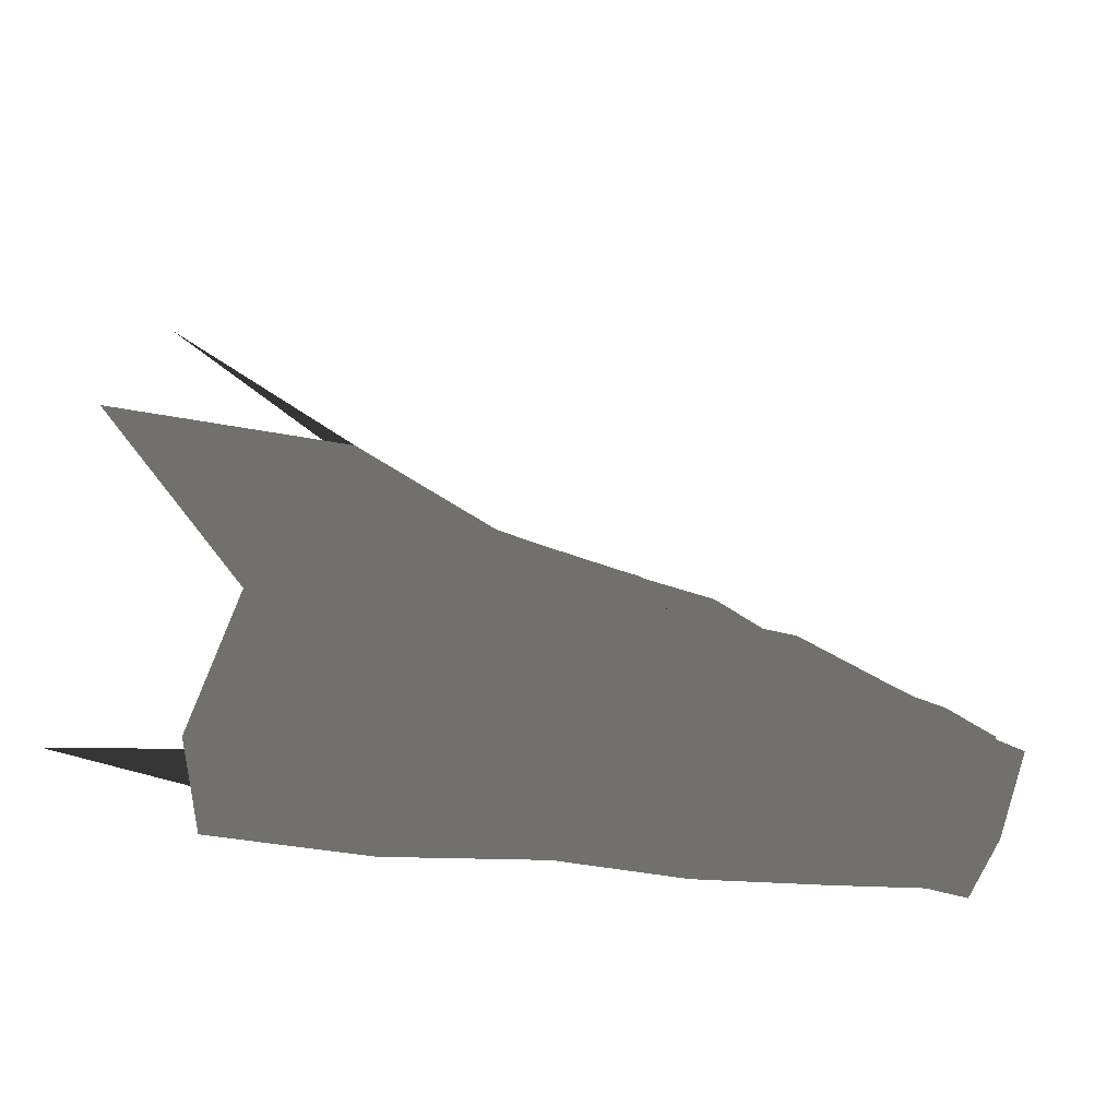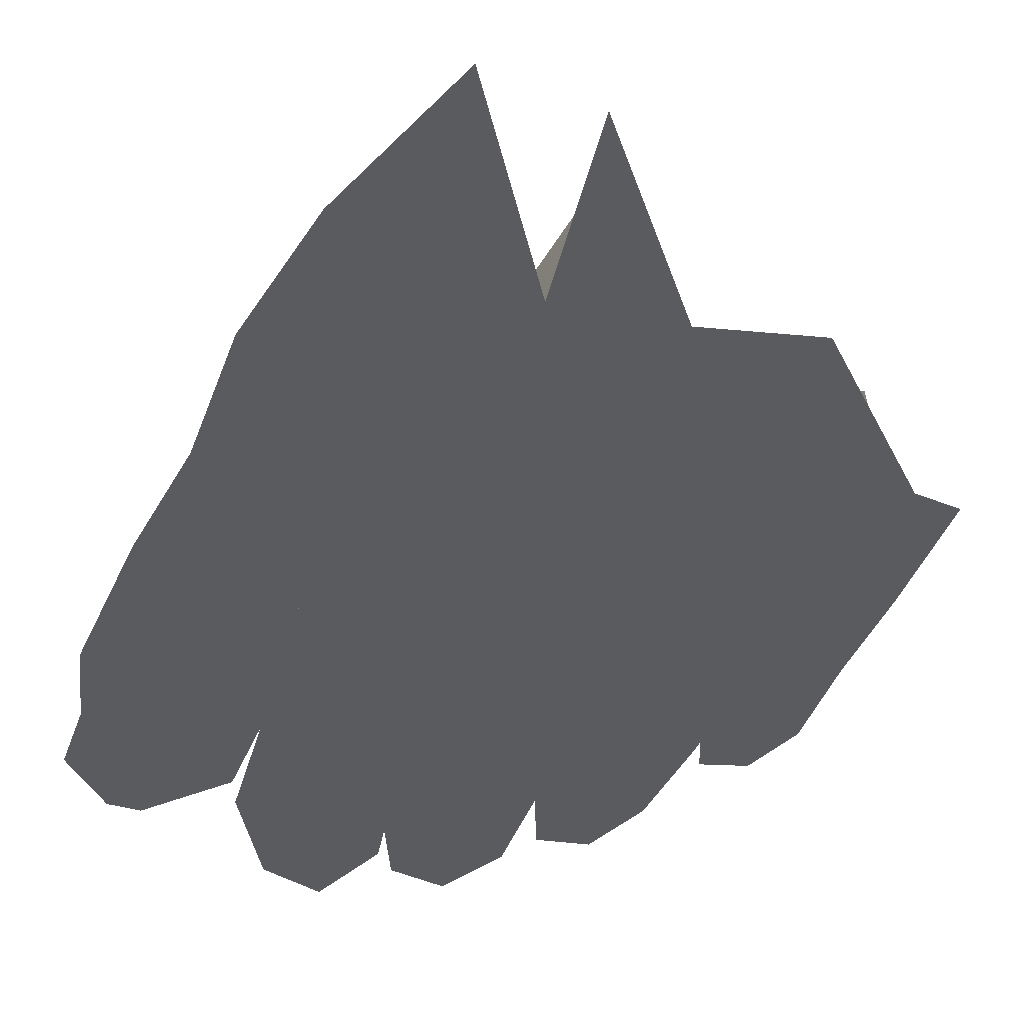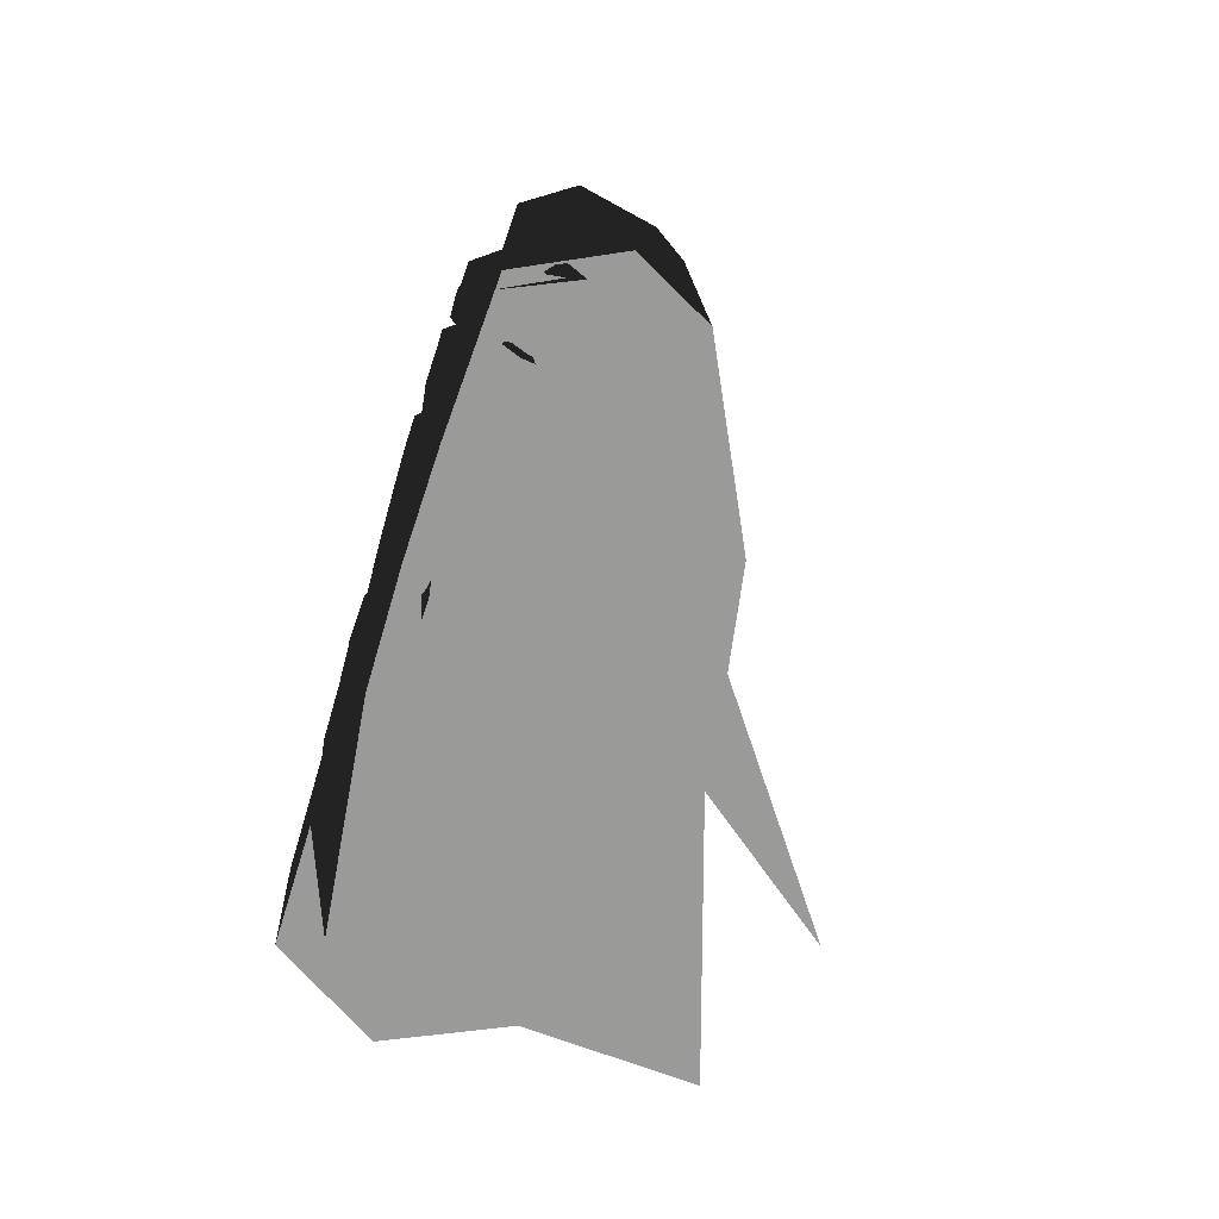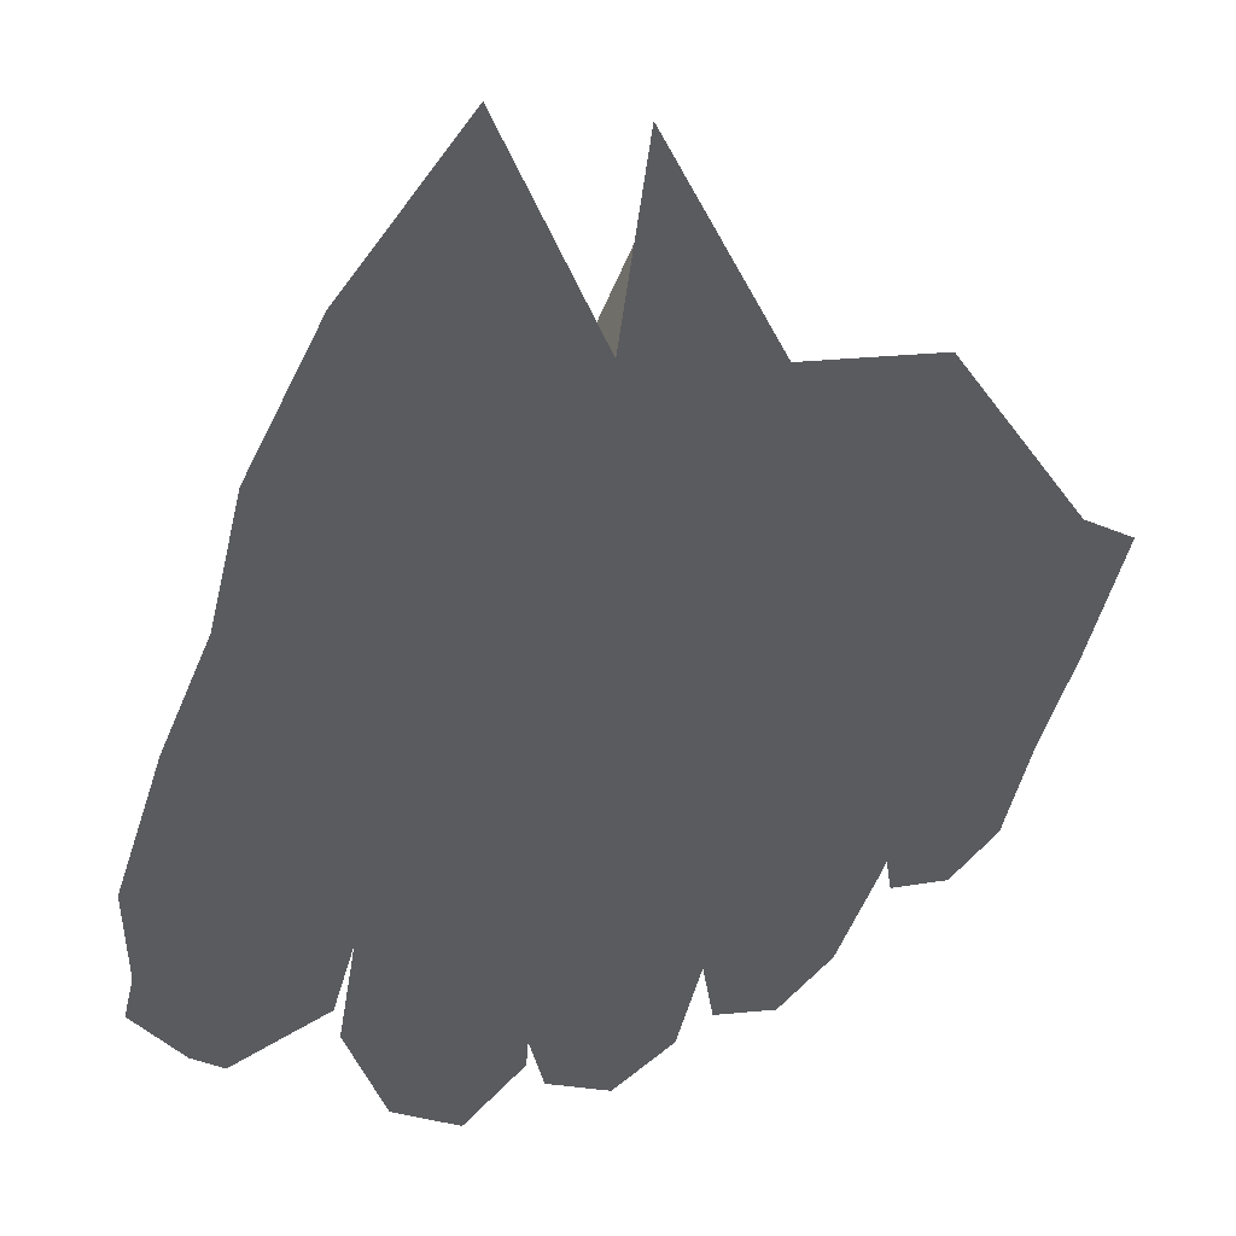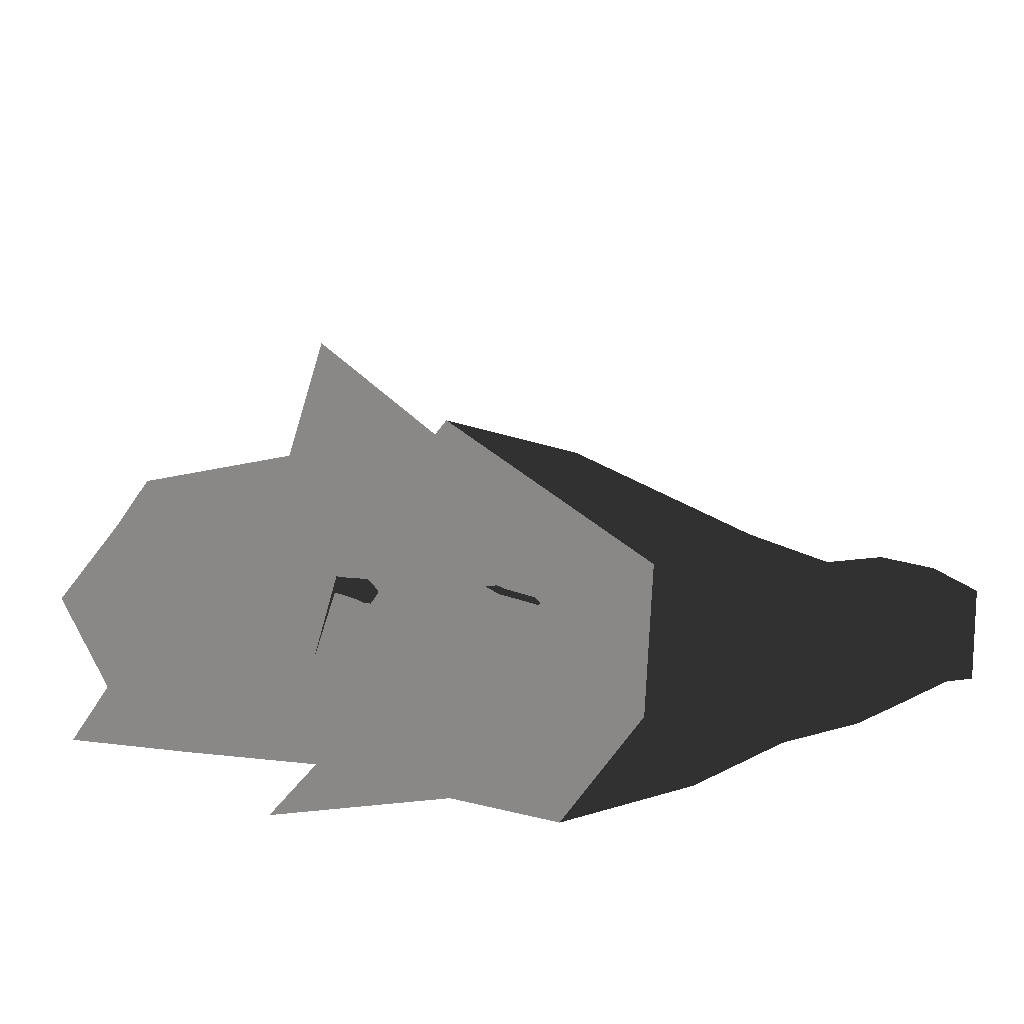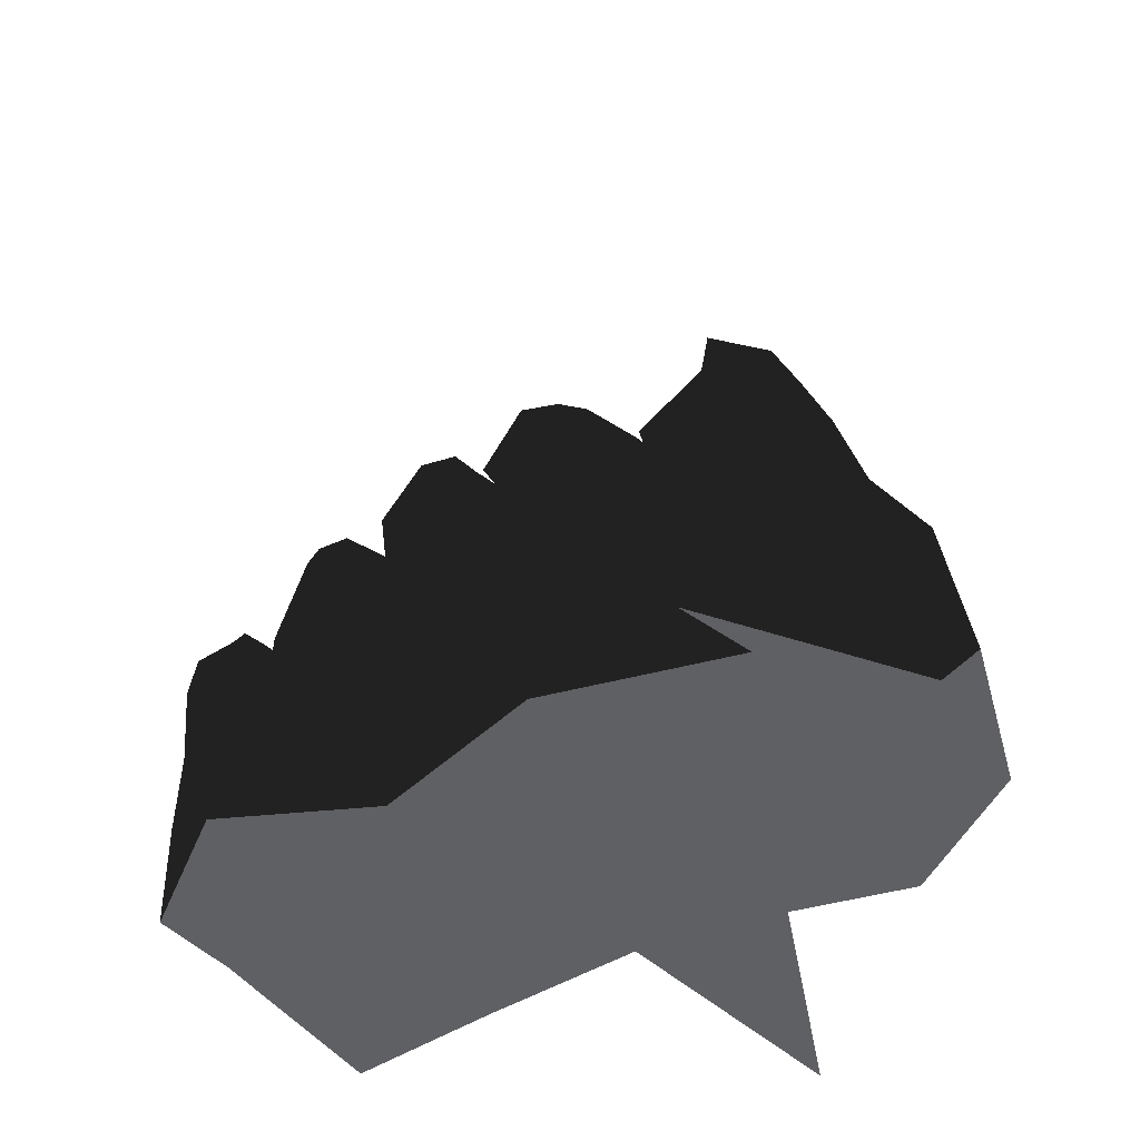
<metadata>
{"format":"obj","ext":"obj","renderer":"f3d","projection":"perspective","resolution":1024,"background":"white","views":[{"elev":10.4,"azim":-73.5,"up":"+Y"},{"elev":71.9,"azim":32.0,"up":"+Y"},{"elev":-69.2,"azim":71.8,"up":"+Z"},{"elev":65.9,"azim":21.3,"up":"+Y"},{"elev":11.4,"azim":-135.6,"up":"+Y"},{"elev":42.5,"azim":173.3,"up":"+Y"}]}
</metadata>
<code>
v 0.009774 -0.005331 0.02657
v 0.008644 -0.001046 0.0262
v 0.004299 -0.0009006 0.02727
v 0.003098 -0.005836 0.02822
v -0.02791 -0.005443 0.03873
v -0.02966 0.00422 0.04108
v -0.03775 0.00278 0.03924
v -0.03892 -0.008379 0.03712
v -0.01065 -0.006052 0.03666
v -0.009914 -0.009138 0.03317
v -0.005148 -0.009193 0.0323
v -0.003145 -0.006115 0.03532
v 0.02934 -0.001584 -0.003118
v 0.0291 -0.005964 -0.005548
v 0.03316 -0.005725 -0.007483
v 0.03464 -0.002077 -0.006311
v 0.01665 -0.005115 0.01536
v 0.01673 -0.009322 0.01236
v 0.02069 -0.00872 0.0106
v 0.02255 -0.005634 0.01227
v -0.0274 0.00819 0.01832
v -0.04101 0.009396 0.01634
v -0.03977 0.004705 0.03
v -0.02779 0.006912 0.03179
v -0.04578 -0.003726 0.02634
v -0.0475 -0.0008796 0.01127
v -0.04065 -0.008358 0.009905
v -0.03902 -0.008263 0.02354
v -0.02793 -0.008529 0.01259
v -0.02752 -0.008458 0.02492
v -0.02089 -0.001618 0.01646
v -0.01931 -0.00138 0.03001
v -0.002359 -0.0009876 0.01686
v -0.007115 0.005994 0.01815
v -0.004818 0.002097 0.02962
v 0.0008545 -0.003794 0.02761
v -0.01778 0.005619 0.02029
v -0.01284 0.001916 0.03123
v -0.02142 -0.003995 0.01936
v -0.01649 -0.009006 0.0154
v -0.0131 -0.009077 0.02732
v -0.01819 -0.004554 0.03158
v -0.007274 -0.008204 0.01441
v -0.00443 -0.009149 0.02542
v 0.009527 0.005961 0.01029
v -0.0007315 0.004996 0.01323
v 0.002138 0.0007084 0.02215
v 0.009563 0.001191 0.02056
v -0.002325 -0.006508 0.02239
v -0.004319 -0.004466 0.01325
v 0.0007855 -0.00875 0.0101
v 0.002935 -0.009369 0.01998
v 0.01004 -0.008003 0.008268
v 0.01013 -0.009408 0.01882
v 0.0143 -0.0003586 0.009946
v 0.01417 -0.004013 0.01973
v 0.02798 -7.36e-05 -0.003952
v 0.02457 0.006635 -0.003018
v 0.0236 0.001819 0.006416
v 0.02625 -0.004127 0.005255
v 0.01697 0.005889 0.001075
v 0.0178 0.002281 0.008638
v 0.01296 -0.002246 0.009947
v 0.01377 0.0002594 0.003364
v 0.01582 -0.007728 -0.0007524
v 0.01493 -0.009281 0.007256
v 0.02384 -0.007483 -0.004821
v 0.02231 -0.00924 0.004947
v 0.03757 0.007257 -0.01926
v 0.03648 0.004392 -0.01131
v 0.03797 -0.001131 -0.013
v 0.03855 0.0005674 -0.02251
v 0.03115 0.007684 -0.01418
v 0.03101 0.004823 -0.008156
v 0.02686 4.64e-05 -0.007702
v 0.02843 0.002153 -0.01282
v 0.02793 -0.005915 -0.01635
v 0.02724 -0.006626 -0.01034
v 0.03415 -0.005273 -0.02093
v 0.03408 -0.006654 -0.01279
v -0.02416 0.009204 0.004621
v -0.04139 0.01302 0.002285
v -0.0368 -0.008425 0.03265
v -0.04782 0.0009874 -0.002911
v -0.03035 -0.008383 0.03323
v -0.02473 -0.008506 0.0009236
v -0.04043 -0.007722 -0.004456
v -0.02251 -0.001574 0.01084
v -0.004823 -0.0007806 0.03524
v -0.005459 -0.008392 -0.001387
v -0.004957 -0.002365 0.007789
v -0.009663 -0.0008176 0.03605
v -0.006198 0.008934 0.002563
v 0.01076 0.008177 -0.006771
v 0.004742 -0.00919 0.02542
v 0.008582 -0.009319 0.02465
v 0.01225 -0.008161 -0.00847
v 0.01441 0.001196 0.00104
v 0.02211 -0.0009346 0.01197
v 0.02589 -0.007263 -0.01959
v 0.02891 0.002162 -0.01283
v 0.01865 -0.0009296 0.01352
v 0.02637 0.009757 -0.0183
v 0.03409 0.00118 -0.006679
v 0.03471 -0.006 -0.03098
v 0.03991 0.001614 -0.03394
v 0.03128 0.001846 -0.004682
v 0.03737 0.01 -0.02947
v -0.04588 0.01821 -0.01388
v -0.02795 0.02047 -0.01258
v -0.03197 0.02919 -0.03132
v -0.04633 0.01952 -0.03469
v -0.01063 0.01805 -0.01636
v -0.01377 0.02951 -0.03509
v 0.006135 0.01684 -0.02432
v 0.002329 0.02608 -0.04301
v 0.02184 0.01563 -0.03444
v 0.01716 0.02239 -0.05231
v 0.03532 0.01315 -0.04355
v 0.04105 0.003549 -0.0484
v -0.05169 0.002458 -0.01944
v -0.04995 0.004811 -0.04009
v -0.04204 -0.008455 -0.02255
v -0.04064 -0.008184 -0.04287
v -0.02579 -0.008959 -0.02335
v -0.02562 -0.00853 -0.04454
v 0.03495 -0.007328 -0.04615
v -0.007692 -0.008632 -0.02762
v -0.008265 -0.007479 -0.04888
v 0.009093 -0.0093 -0.03389
v 0.007954 -0.008155 -0.05493
v 0.02326 -0.009296 -0.04056
v 0.02183 -0.008356 -0.06084
v -0.03608 0.03595 -0.05486
v -0.01752 0.04209 -0.05512
v -0.02434 -0.004871 -0.06916
f 2 3 1
f 1 3 4
f 6 7 5
f 5 7 8
f 10 11 9
f 9 11 12
f 14 15 13
f 13 15 16
f 18 19 17
f 17 19 20
f 22 23 21
f 21 23 24
f 26 27 25
f 25 27 28
f 27 29 28
f 28 29 30
f 21 24 31
f 31 24 32
f 34 35 33
f 33 35 36
f 37 38 34
f 34 38 35
f 40 41 39
f 39 41 42
f 44 41 43
f 43 41 40
f 45 46 48
f 48 46 47
f 50 51 49
f 49 51 52
f 54 52 53
f 53 52 51
f 45 48 55
f 55 48 56
f 58 59 57
f 57 59 60
f 58 61 59
f 59 61 62
f 63 64 66
f 66 64 65
f 67 68 65
f 65 68 66
f 70 71 69
f 69 71 72
f 69 73 70
f 70 73 74
f 76 77 75
f 75 77 78
f 79 80 77
f 77 80 78
f 23 7 24
f 24 7 6
f 21 81 22
f 22 81 82
f 28 83 25
f 25 83 8
f 22 82 26
f 26 82 84
f 85 83 30
f 30 83 28
f 29 27 86
f 86 27 87
f 6 5 24
f 24 5 32
f 86 88 29
f 29 88 31
f 35 89 36
f 36 89 12
f 90 91 43
f 43 91 33
f 38 92 35
f 35 92 89
f 34 93 37
f 37 93 81
f 41 10 42
f 42 10 9
f 39 37 88
f 88 37 81
f 11 10 44
f 44 10 41
f 86 90 40
f 40 90 43
f 47 3 48
f 48 3 2
f 46 45 93
f 93 45 94
f 52 95 49
f 49 95 4
f 50 46 91
f 91 46 93
f 96 95 54
f 54 95 52
f 51 90 53
f 53 90 97
f 48 2 56
f 56 2 1
f 97 98 53
f 53 98 55
f 59 99 60
f 60 99 20
f 100 101 67
f 67 101 57
f 59 62 99
f 99 62 102
f 61 58 94
f 94 58 103
f 66 18 63
f 63 18 17
f 64 61 98
f 98 61 94
f 68 19 66
f 66 19 18
f 65 97 67
f 67 97 100
f 70 104 71
f 71 104 16
f 79 105 72
f 72 105 106
f 70 74 104
f 104 74 107
f 73 69 103
f 103 69 108
f 78 14 75
f 75 14 13
f 76 73 101
f 73 103 101
f 80 15 78
f 78 15 14
f 77 100 79
f 79 100 105
f 1 4 96
f 96 4 95
f 83 85 8
f 8 85 5
f 92 9 89
f 89 9 12
f 13 16 107
f 107 16 104
f 17 20 102
f 102 20 99
f 23 22 25
f 25 22 26
f 32 30 31
f 31 30 29
f 36 44 33
f 33 44 43
f 42 38 39
f 39 38 37
f 49 47 50
f 50 47 46
f 55 56 53
f 53 56 54
f 57 60 67
f 67 60 68
f 63 62 64
f 64 62 61
f 72 71 79
f 79 71 80
f 75 74 76
f 76 74 73
f 7 23 8
f 8 23 25
f 84 87 26
f 26 87 27
f 5 85 32
f 32 85 30
f 31 88 21
f 21 88 81
f 12 11 36
f 36 11 44
f 33 91 34
f 34 91 93
f 92 38 9
f 9 38 42
f 86 40 88
f 88 40 39
f 4 3 49
f 49 3 47
f 90 51 91
f 91 51 50
f 1 96 56
f 56 96 54
f 55 98 45
f 45 98 94
f 60 20 68
f 68 20 19
f 57 101 58
f 58 101 103
f 17 102 63
f 63 102 62
f 97 65 98
f 98 65 64
f 71 16 80
f 80 16 15
f 106 108 72
f 72 108 69
f 13 107 75
f 75 107 74
f 101 100 76
f 100 77 76
f 110 111 109
f 109 111 112
f 110 113 111
f 111 113 114
f 113 115 114
f 114 115 116
f 115 117 116
f 116 117 118
f 117 119 118
f 109 112 121
f 121 112 122
f 121 122 123
f 123 122 124
f 123 124 125
f 125 124 126
f 125 126 128
f 128 126 129
f 128 129 130
f 130 129 131
f 130 131 132
f 132 131 133
f 132 133 127
f 111 114 134
f 114 116 135
f 111 134 112
f 126 136 129
f 84 121 87
f 87 121 123
f 123 125 87
f 87 125 86
f 86 125 90
f 90 125 128
f 90 128 97
f 97 128 130
f 97 130 100
f 100 130 132
f 100 132 105
f 105 132 127
f 105 127 106
f 106 127 120
f 120 119 106
f 106 119 108
f 119 117 108
f 108 117 103
f 117 115 103
f 103 115 94
f 115 113 94
f 94 113 93
f 93 113 81
f 81 113 110
f 81 110 82
f 82 110 109
f 82 109 84
f 84 109 121

</code>
